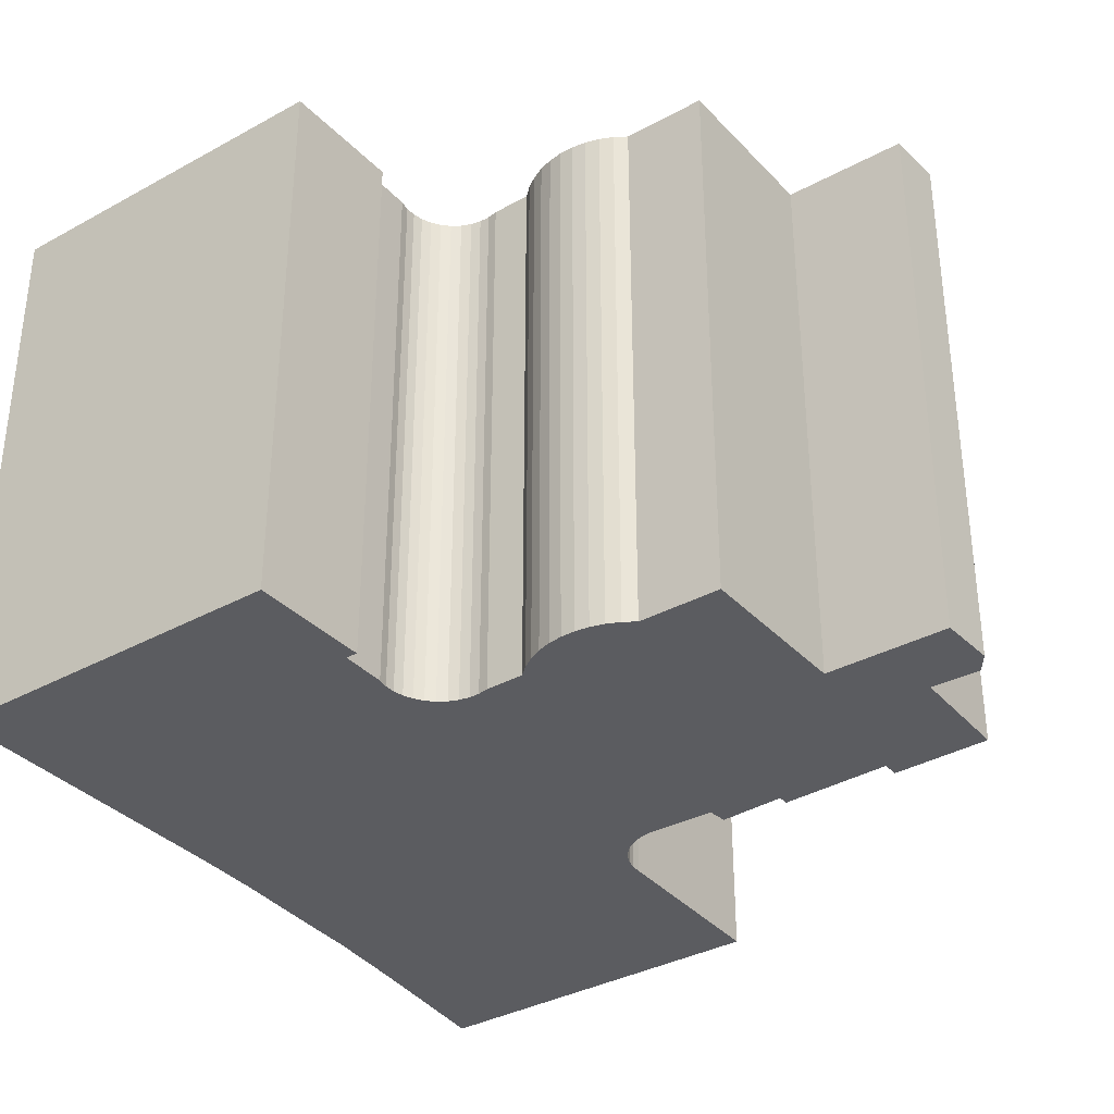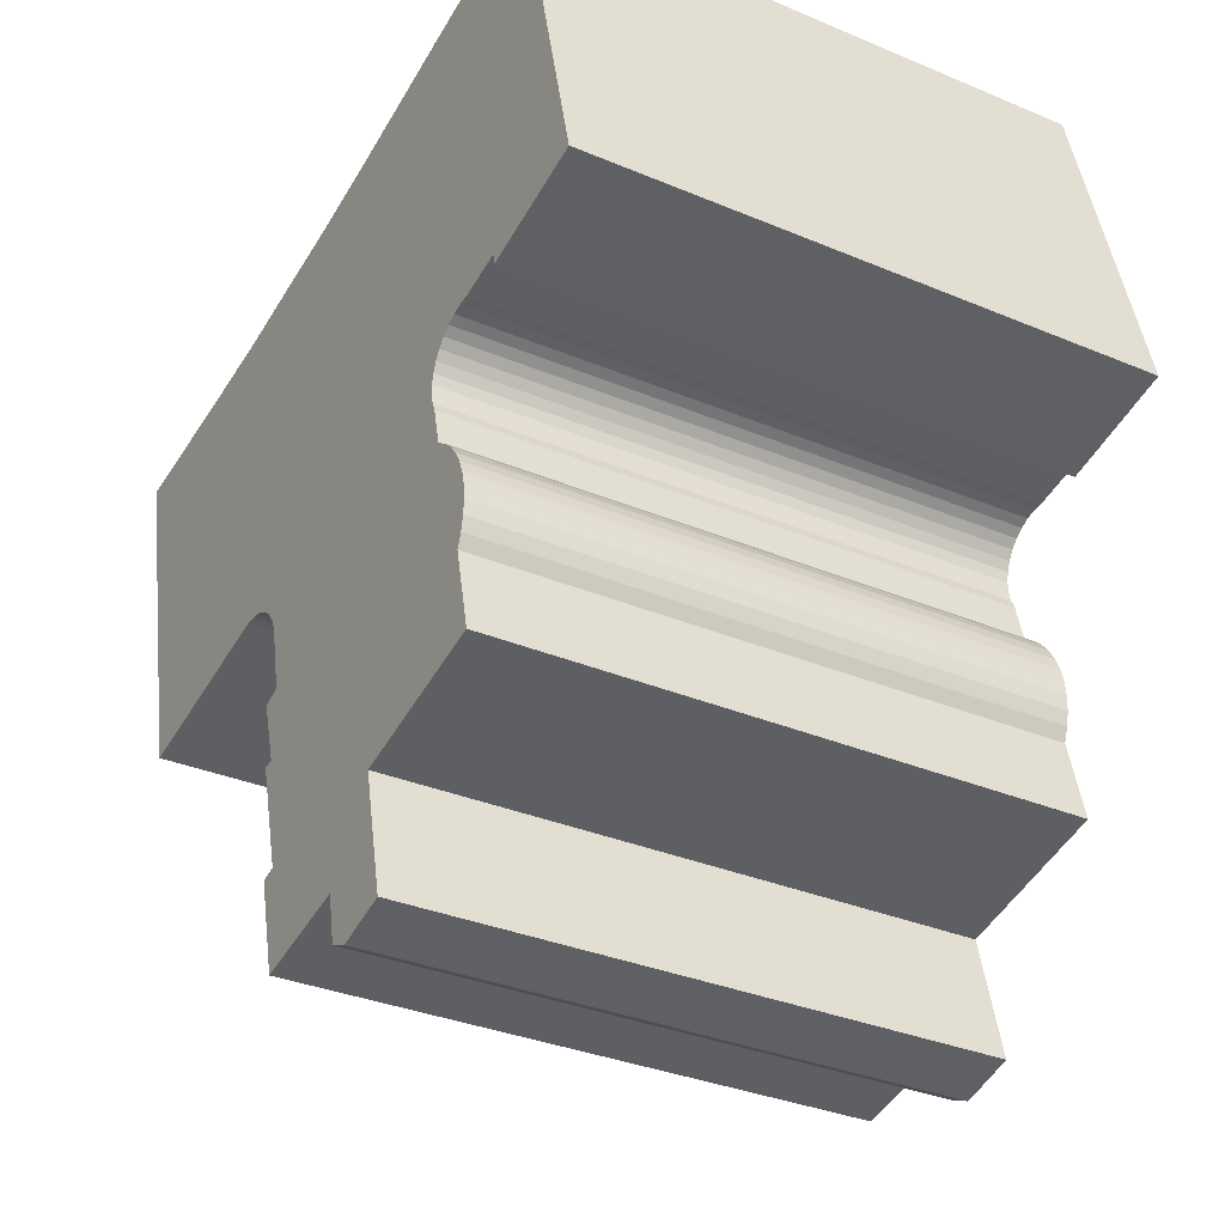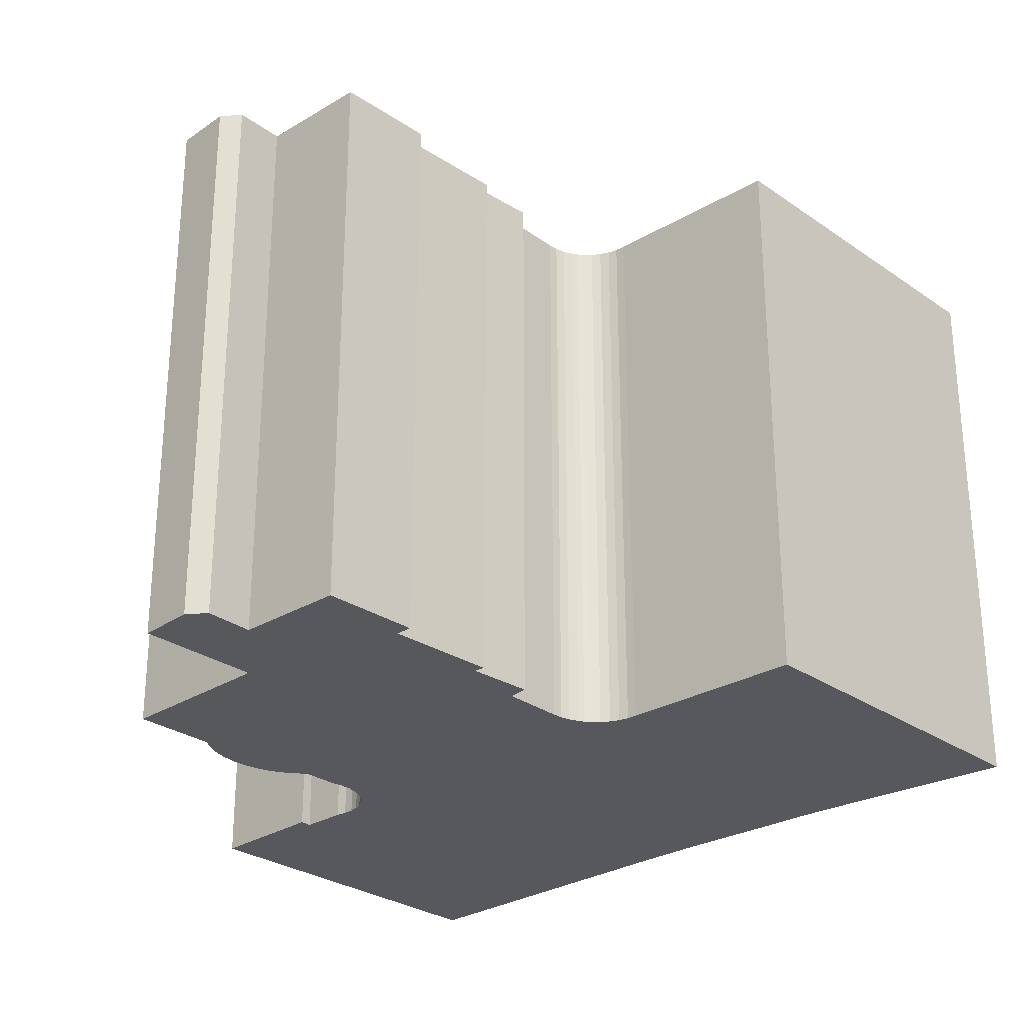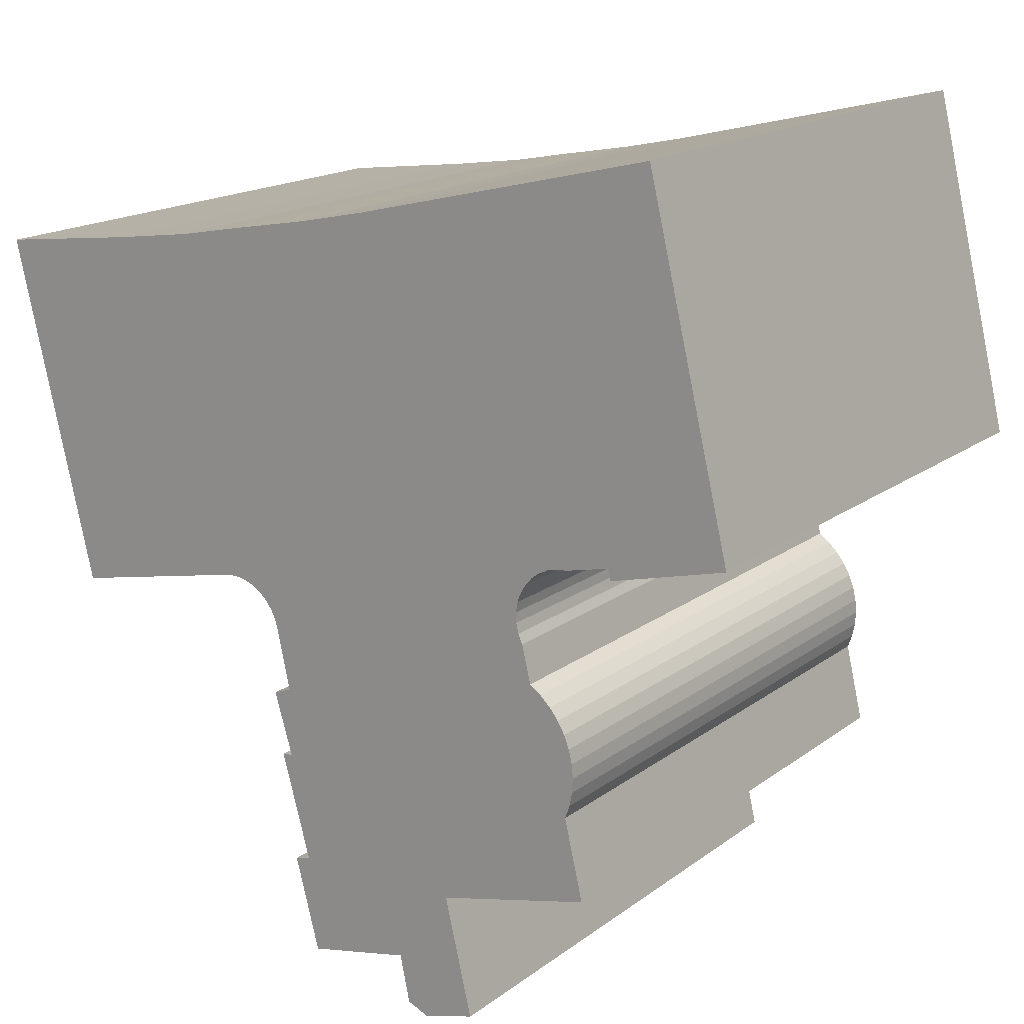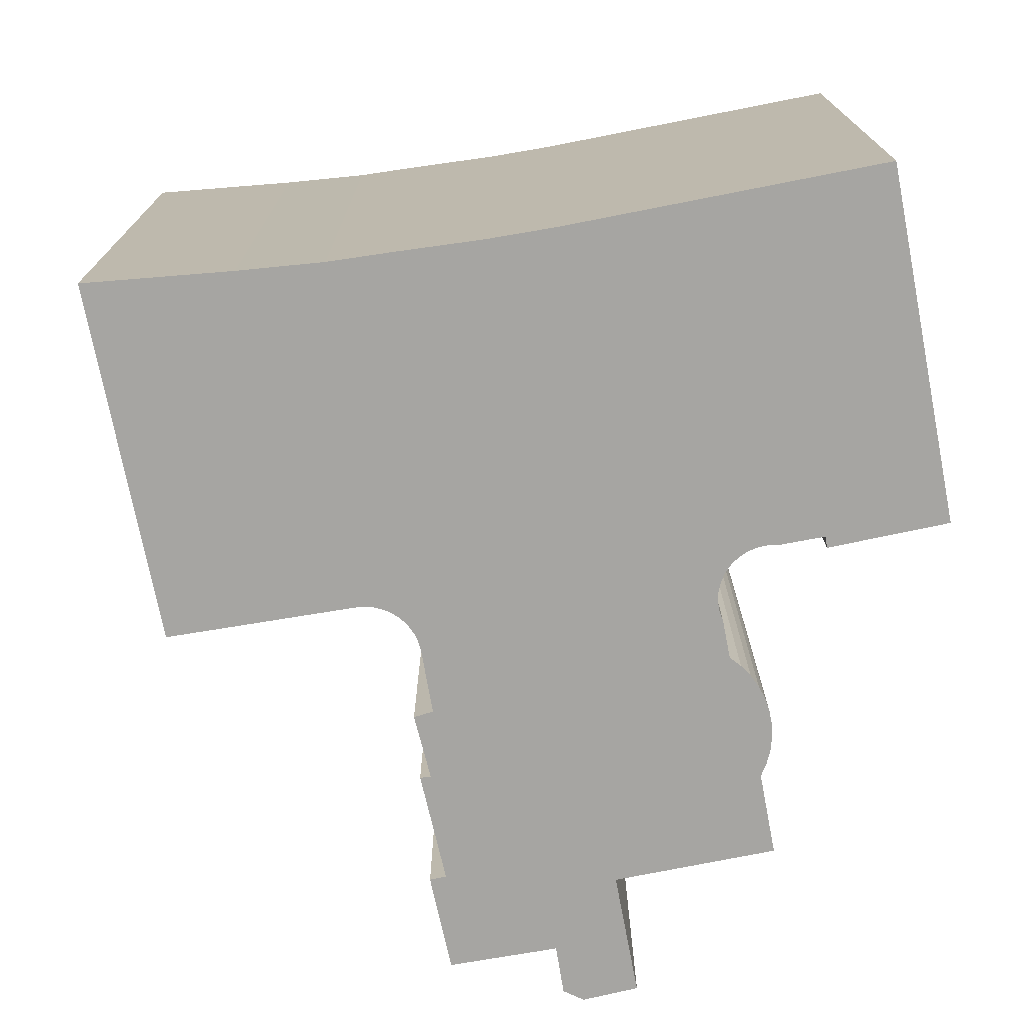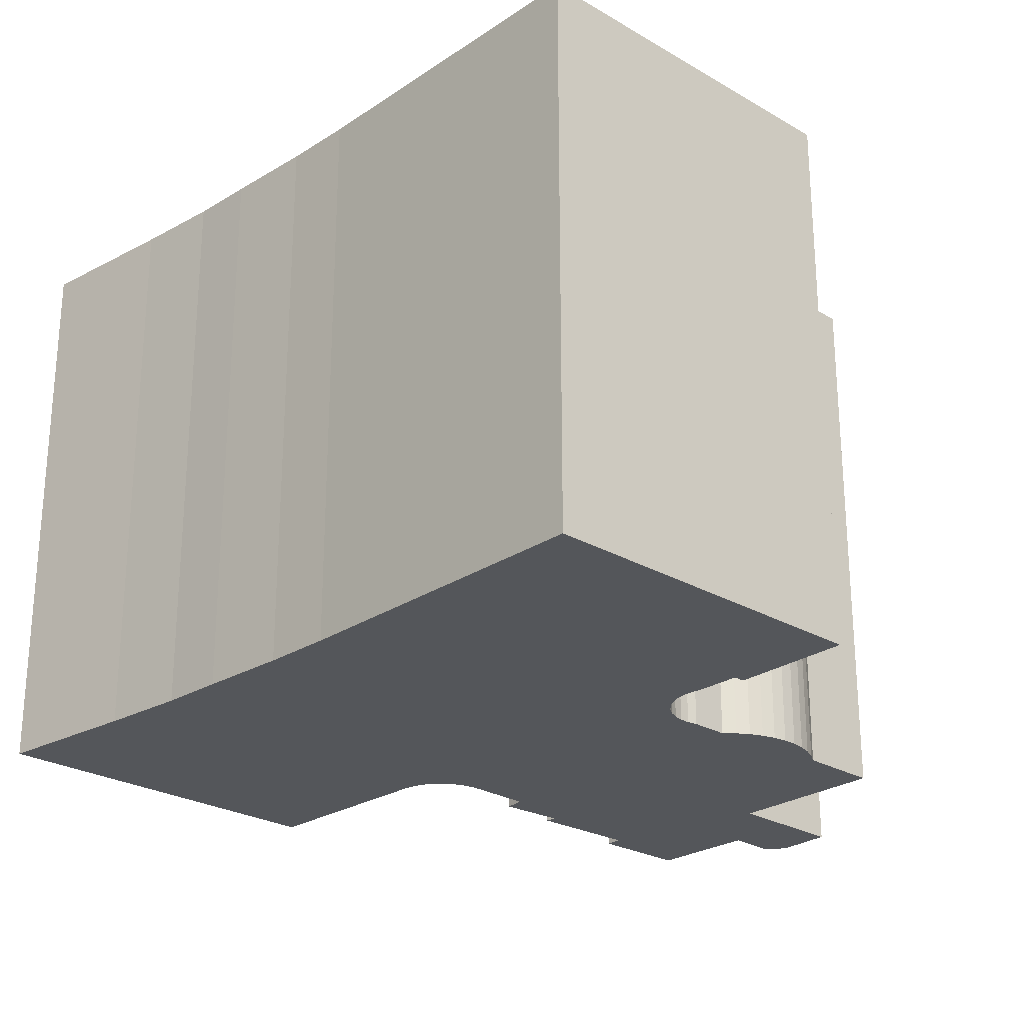
<metadata>
{"format":"obj","ext":"obj","renderer":"f3d","projection":"perspective","resolution":1024,"background":"white","views":[{"elev":-35.1,"azim":112.6,"up":"+Y"},{"elev":-33.1,"azim":59.9,"up":"+Z"},{"elev":-28.0,"azim":-150.0,"up":"+Y"},{"elev":17.0,"azim":34.9,"up":"+Z"},{"elev":-73.7,"azim":-2.5,"up":"+Y"},{"elev":-25.5,"azim":33.3,"up":"+Y"}]}
</metadata>
<code>
v  23.5 6.435e-16 -10.51
v  23.57 21.3 -10.13
v  23.57 6.2e-16 -10.13
v  23.5 21.3 -10.51
v  23.51 6.674e-16 -10.9
v  23.51 21.3 -10.9
v  23.6 6.907e-16 -11.28
v  23.6 21.3 -11.28
v  23.76 7.126e-16 -11.64
v  23.76 21.3 -11.64
v  24.1 7.993e-16 -13.05
v  24.1 21.3 -13.05
v  24.54 8.181e-16 -13.36
v  24.54 21.3 -13.36
v  24.93 8.406e-16 -13.73
v  24.93 21.3 -13.73
v  25.26 8.663e-16 -14.15
v  25.26 21.3 -14.15
v  25.53 8.946e-16 -14.61
v  25.53 21.3 -14.61
v  25.73 9.251e-16 -15.11
v  25.73 21.3 -15.11
v  25.86 9.569e-16 -15.63
v  25.86 21.3 -15.63
v  25.91 9.896e-16 -16.16
v  25.91 21.3 -16.16
v  25.88 1.022e-15 -16.7
v  25.88 21.3 -16.7
v  25.78 1.055e-15 -17.22
v  25.78 21.3 -17.22
v  25.6 1.085e-15 -17.73
v  25.6 21.3 -17.73
v  26.32 1.271e-15 -20.76
v  26.32 21.3 -20.76
v  22.3 21.3 -21.76
v  22.3 1.332e-15 -21.76
v  20.37 21.3 -22.24
v  20.37 1.362e-15 -22.24
v  21.44 1.64e-15 -26.78
v  21.44 21.3 -26.78
v  19.41 21.3 -27.37
v  19.41 1.676e-15 -27.37
v  18.61 21.3 -27.03
v  18.61 1.655e-15 -27.03
v  18.23 21.3 -25.22
v  18.23 1.544e-15 -25.22
v  14.21 21.3 -26.11
v  14.21 1.599e-15 -26.11
v  13.28 21.3 -22.54
v  13.27 1.38e-15 -22.54
v  13.88 1.371e-15 -22.38
v  13.88 21.3 -22.38
v  12.76 21.3 -18.36
v  12.76 1.124e-15 -18.36
v  13.16 1.121e-15 -18.31
v  13.16 21.3 -18.31
v  12.45 21.3 -15.93
v  12.45 9.754e-16 -15.93
v  13.15 9.595e-16 -15.67
v  13.15 21.3 -15.67
v  12.64 21.3 -13.34
v  12.64 8.17e-16 -13.34
v  12.53 21.3 -12.99
v  12.53 7.952e-16 -12.99
v  12.37 21.3 -12.66
v  12.37 7.749e-16 -12.65
v  12.14 21.3 -12.36
v  12.14 7.567e-16 -12.36
v  11.97 21.3 -12.19
v  11.97 7.461e-16 -12.18
v  11.78 21.3 -12.03
v  11.78 7.367e-16 -12.03
v  11.47 21.3 -11.85
v  11.47 7.254e-16 -11.85
v  11.12 21.3 -11.72
v  11.12 7.176e-16 -11.72
v  10.76 21.3 -11.66
v  10.76 7.137e-16 -11.66
v  10.39 21.3 -11.66
v  10.39 7.137e-16 -11.65
v  10.03 21.3 -11.72
v  10.03 7.176e-16 -11.72
v  3.166 21.3 -13.17
v  3.165 8.061e-16 -13.17
v  0.0004532 21.3 -0.0006736
v  0 0 0
v  5.566 -4.258e-17 0.6955
v  5.567 21.3 0.6948
v  8.767 -7.083e-17 1.157
v  8.768 21.3 1.156
v  10.82 -9.524e-17 1.555
v  10.82 21.3 1.555
v  11.11 -9.863e-17 1.611
v  11.11 21.3 1.61
v  14.39 -1.355e-16 2.213
v  14.39 21.3 2.213
v  16.92 -1.691e-16 2.761
v  16.92 21.3 2.761
v  28.64 -3.432e-16 5.604
v  28.64 21.3 5.604
v  31.54 3.91e-16 -6.385
v  31.54 21.3 -6.386
v  31.8 4.583e-16 -7.485
v  31.8 21.3 -7.485
v  27.36 21.3 -8.638
v  27.36 5.289e-16 -8.637
v  27.28 21.3 -8.207
v  27.28 5.025e-16 -8.206
v  25.59 21.3 -8.604
v  25.59 5.268e-16 -8.604
v  25.2 21.3 -8.632
v  25.2 5.285e-16 -8.631
v  24.83 21.3 -8.733
v  24.83 5.347e-16 -8.732
v  24.48 21.3 -8.904
v  24.48 5.452e-16 -8.903
v  24.16 5.595e-16 -9.137
v  24.16 21.3 -9.138
v  23.9 5.772e-16 -9.426
v  23.9 21.3 -9.427
v  23.7 5.976e-16 -9.76
v  23.7 21.3 -9.76
g defaultobject
f 1 2 3
f 2 1 4
f 5 4 1
f 4 5 6
f 7 6 5
f 6 7 8
f 9 8 7
f 8 9 10
f 11 10 9
f 10 11 12
f 13 12 11
f 12 13 14
f 15 14 13
f 14 15 16
f 17 16 15
f 16 17 18
f 19 18 17
f 18 19 20
f 21 20 19
f 20 21 22
f 23 22 21
f 22 23 24
f 25 24 23
f 24 25 26
f 27 26 25
f 26 27 28
f 29 28 27
f 28 29 30
f 31 30 29
f 30 31 32
f 33 32 31
f 32 33 34
f 35 33 36
f 33 35 34
f 37 36 38
f 36 37 35
f 39 37 38
f 37 39 40
f 41 39 42
f 39 41 40
f 43 42 44
f 42 43 41
f 45 44 46
f 44 45 43
f 47 46 48
f 46 47 45
f 49 48 50
f 48 49 47
f 51 49 50
f 49 51 52
f 53 51 54
f 51 53 52
f 55 53 54
f 53 55 56
f 57 55 58
f 55 57 56
f 59 57 58
f 57 59 60
f 61 59 62
f 59 61 60
f 63 62 64
f 62 63 61
f 65 64 66
f 64 65 63
f 67 66 68
f 66 67 65
f 69 68 70
f 68 69 67
f 71 70 72
f 70 71 69
f 73 72 74
f 72 73 71
f 75 74 76
f 74 75 73
f 77 76 78
f 76 77 75
f 79 78 80
f 78 79 77
f 81 80 82
f 80 81 79
f 83 82 84
f 82 83 81
f 85 84 86
f 84 85 83
f 87 85 86
f 85 87 88
f 89 88 87
f 88 89 90
f 91 90 89
f 90 91 92
f 93 92 91
f 92 93 94
f 95 94 93
f 94 95 96
f 97 96 95
f 96 97 98
f 99 98 97
f 98 99 100
f 101 100 99
f 100 101 102
f 103 102 101
f 102 103 104
f 105 103 106
f 103 105 104
f 107 106 108
f 106 107 105
f 109 108 110
f 108 109 107
f 111 110 112
f 110 111 109
f 113 112 114
f 112 113 111
f 115 114 116
f 114 115 113
f 117 115 116
f 115 117 118
f 119 118 117
f 118 119 120
f 121 120 119
f 120 121 122
f 3 122 121
f 122 3 2
f 88 83 85
f 83 88 90
f 83 90 92
f 83 92 94
f 83 94 96
f 83 96 98
f 83 98 100
f 83 100 102
f 83 102 81
f 81 102 79
f 79 102 77
f 77 102 75
f 75 102 73
f 73 102 71
f 71 102 69
f 69 102 67
f 67 102 65
f 65 102 63
f 63 102 113
f 63 113 61
f 113 102 111
f 111 102 109
f 109 102 107
f 107 102 105
f 105 102 104
f 61 115 60
f 115 61 113
f 60 115 118
f 60 118 120
f 60 120 122
f 60 122 2
f 60 2 4
f 60 4 6
f 60 56 57
f 56 60 6
f 56 6 8
f 56 8 10
f 56 10 12
f 56 52 53
f 52 56 12
f 52 12 14
f 52 14 16
f 52 16 18
f 52 18 20
f 52 20 22
f 52 22 24
f 52 24 26
f 52 26 28
f 34 37 32
f 37 34 35
f 52 47 49
f 47 52 28
f 47 28 30
f 47 30 32
f 47 32 37
f 47 37 45
f 45 37 40
f 45 40 43
f 43 40 41
f 15 13 11
f 97 101 99
f 101 97 103
f 103 97 108
f 103 108 106
f 108 97 95
f 93 108 95
f 108 93 110
f 110 93 112
f 112 93 114
f 114 93 91
f 114 91 89
f 114 89 116
f 116 89 117
f 117 89 119
f 119 89 121
f 121 89 87
f 121 87 3
f 3 87 1
f 1 87 5
f 5 87 7
f 7 87 9
f 9 87 11
f 11 87 86
f 11 86 15
f 15 86 17
f 17 86 19
f 19 86 21
f 21 86 23
f 23 86 25
f 25 86 27
f 27 86 29
f 29 86 31
f 31 86 33
f 33 86 72
f 72 86 74
f 74 86 76
f 76 86 78
f 78 86 80
f 80 86 82
f 82 86 84
f 33 70 36
f 70 33 72
f 36 70 68
f 36 68 66
f 36 66 64
f 36 64 62
f 36 62 59
f 36 59 38
f 38 59 58
f 38 58 55
f 38 55 39
f 39 55 54
f 39 54 51
f 39 51 46
f 46 51 48
f 48 51 50
f 46 42 39
f 42 46 44

</code>
